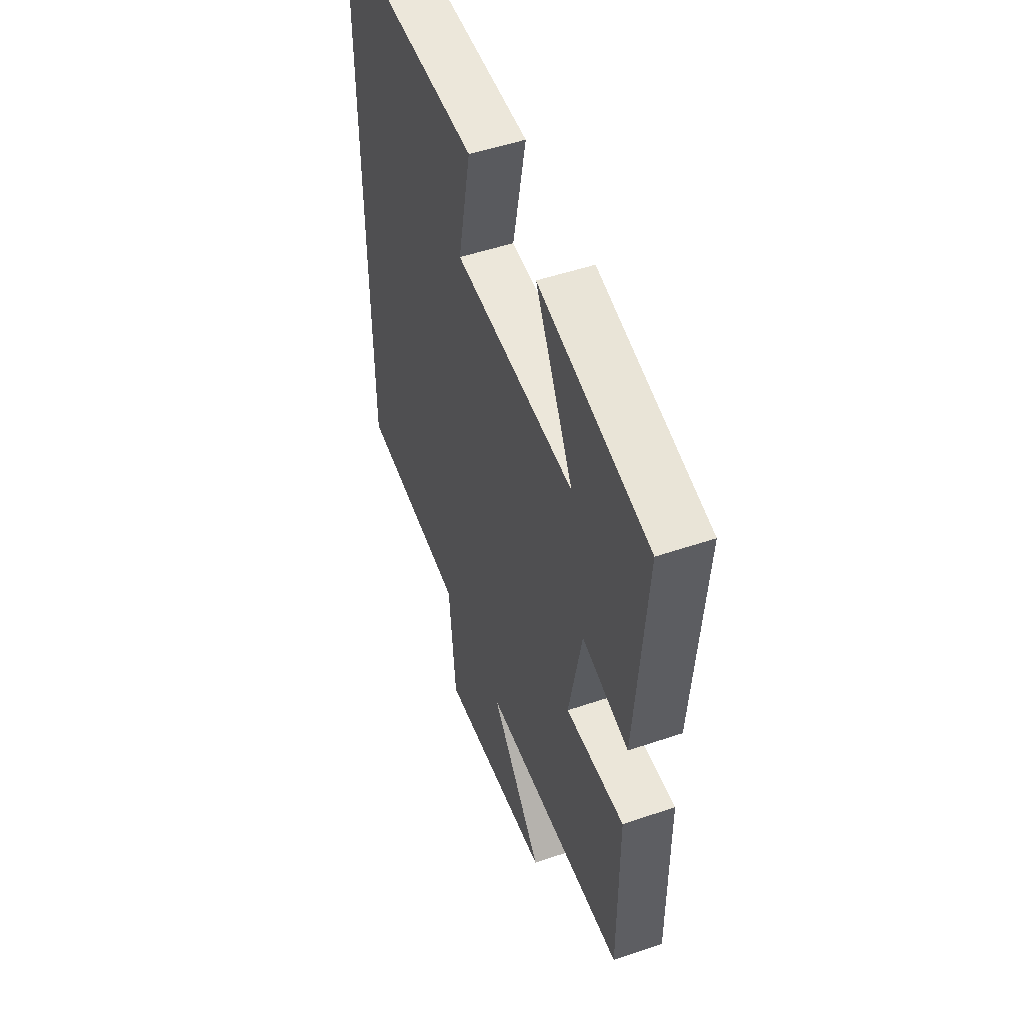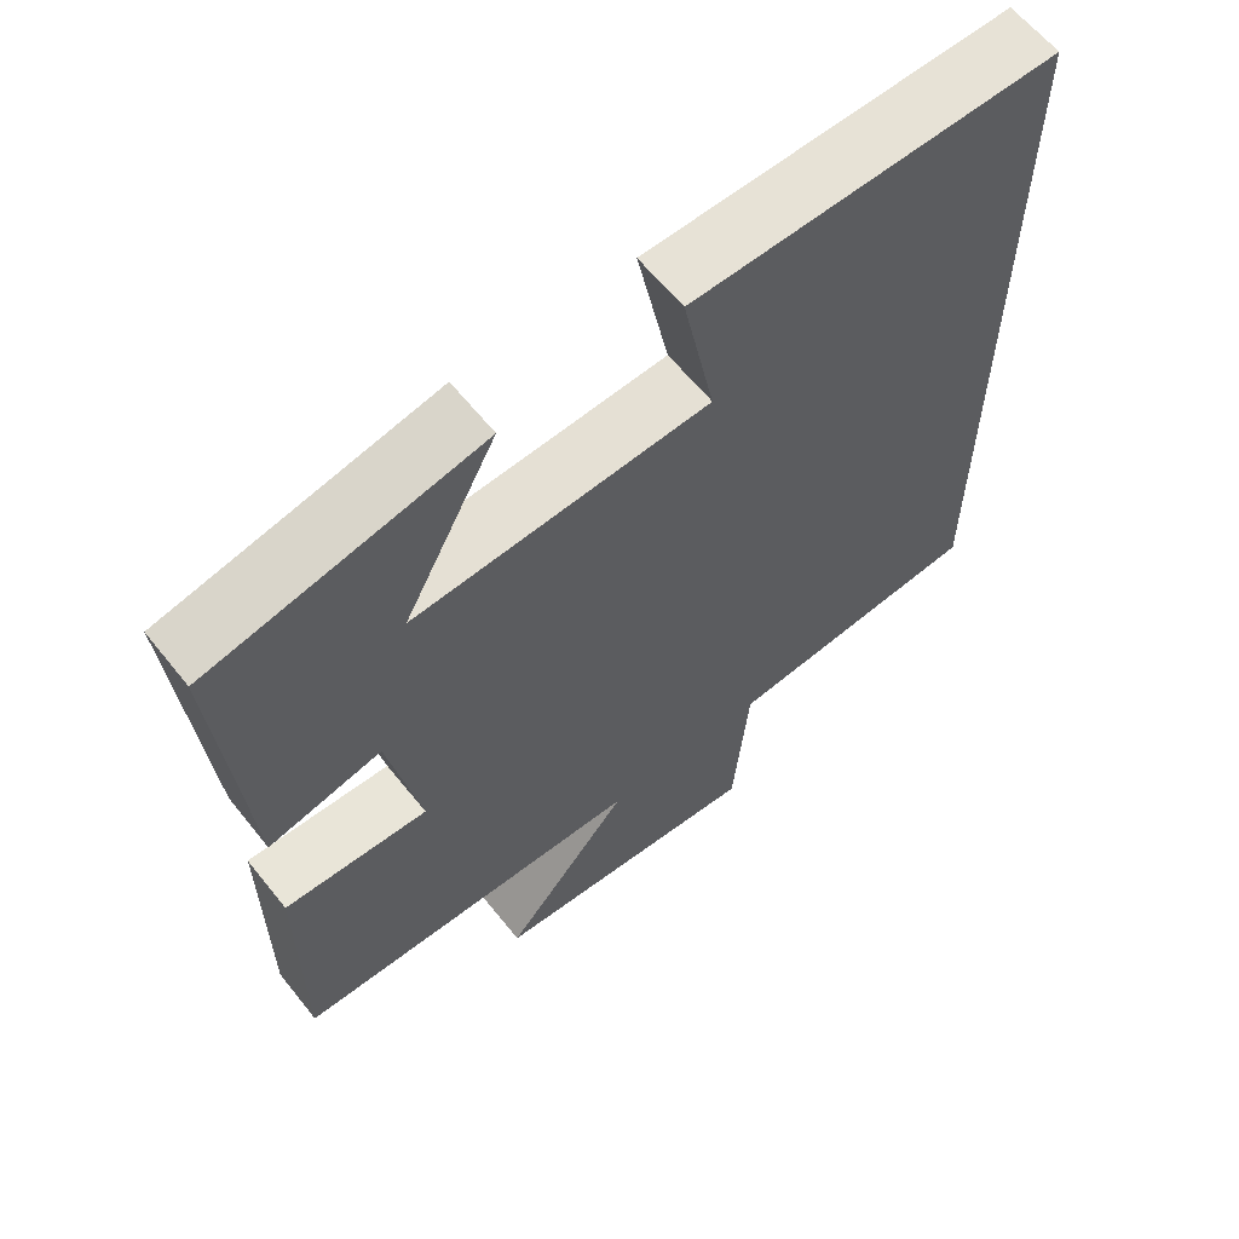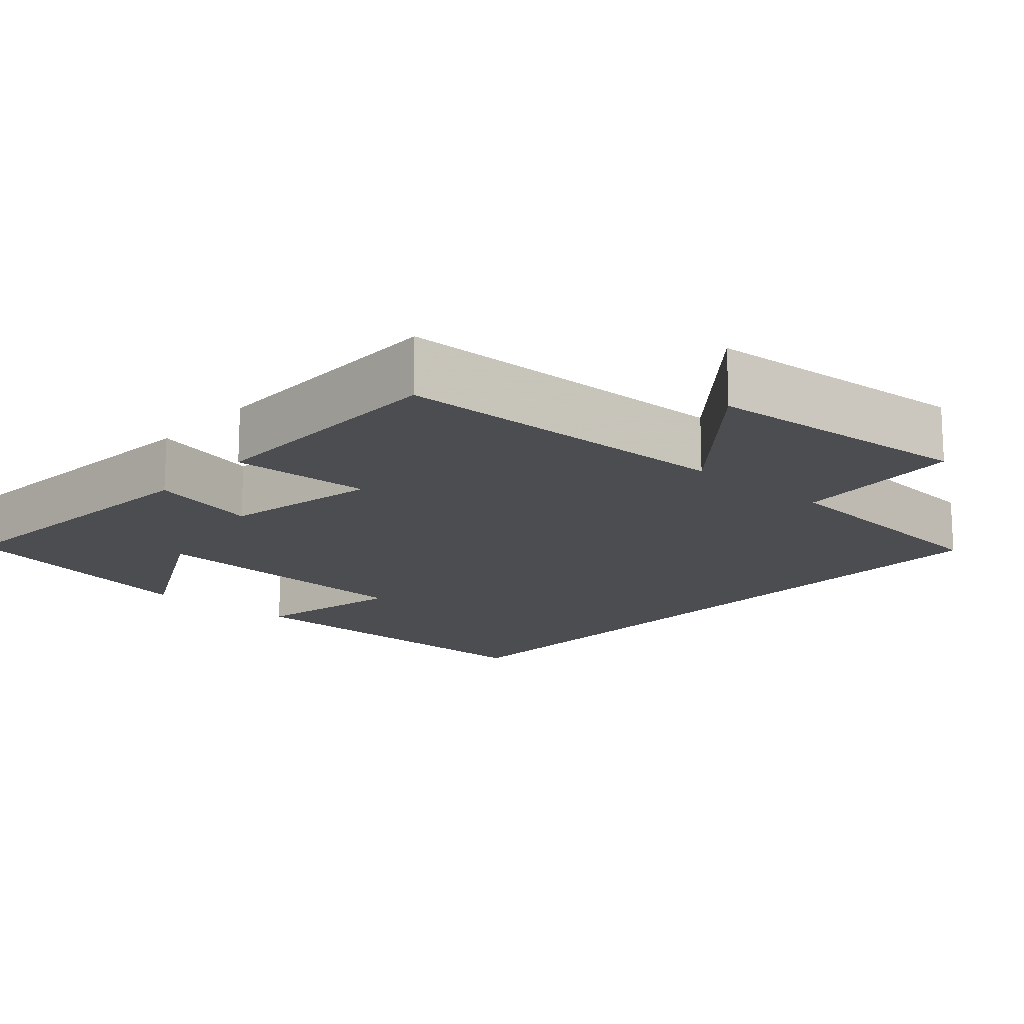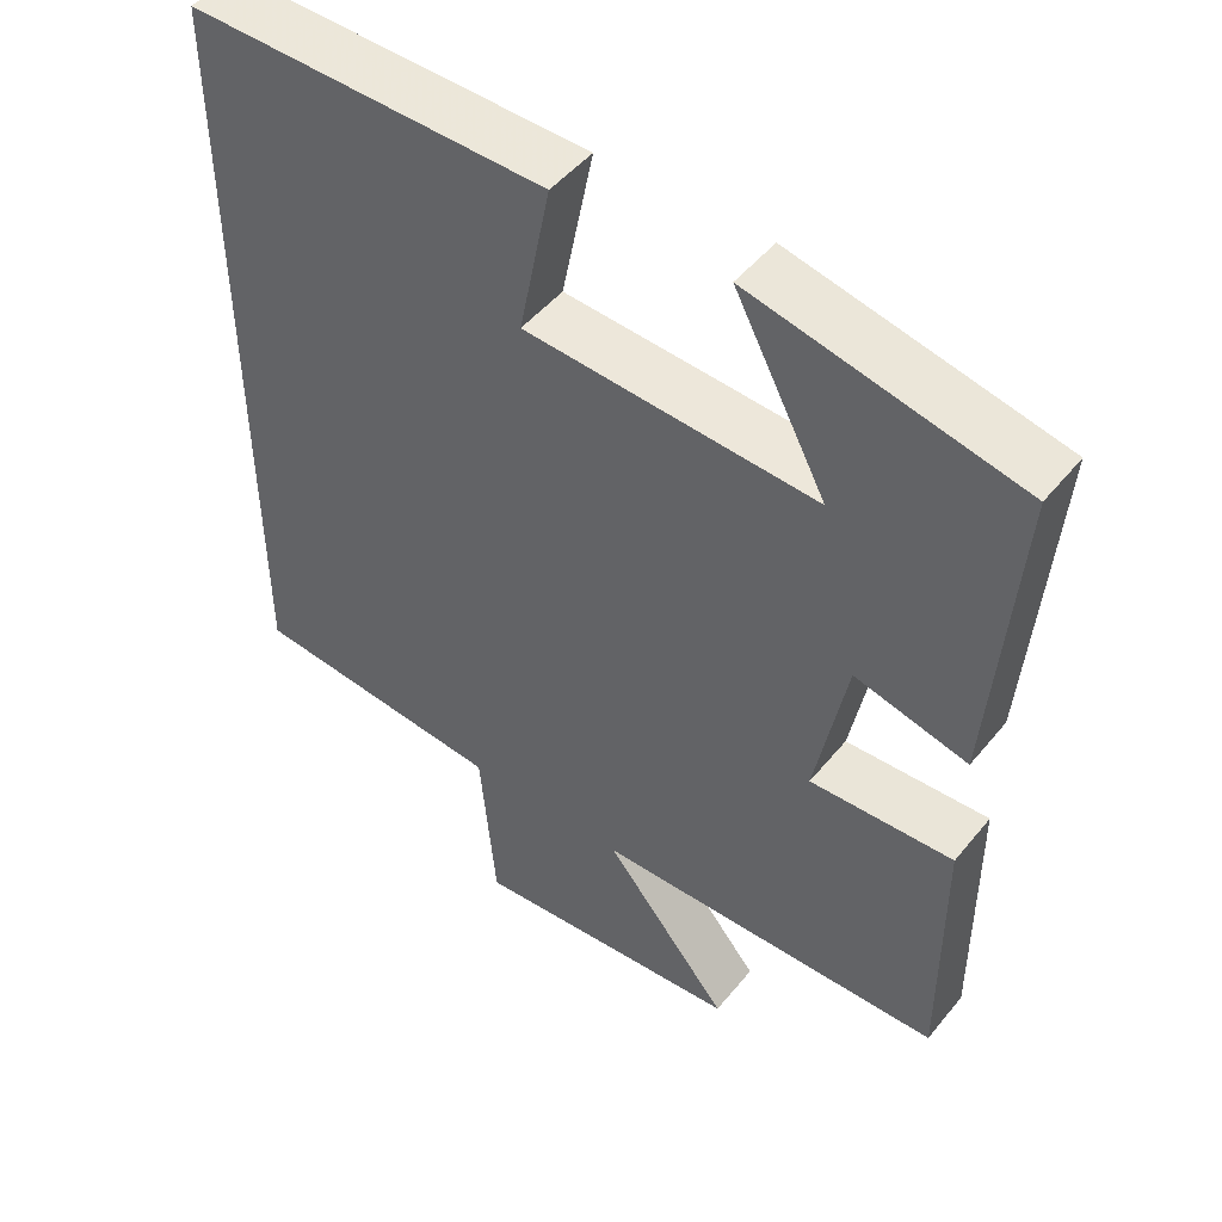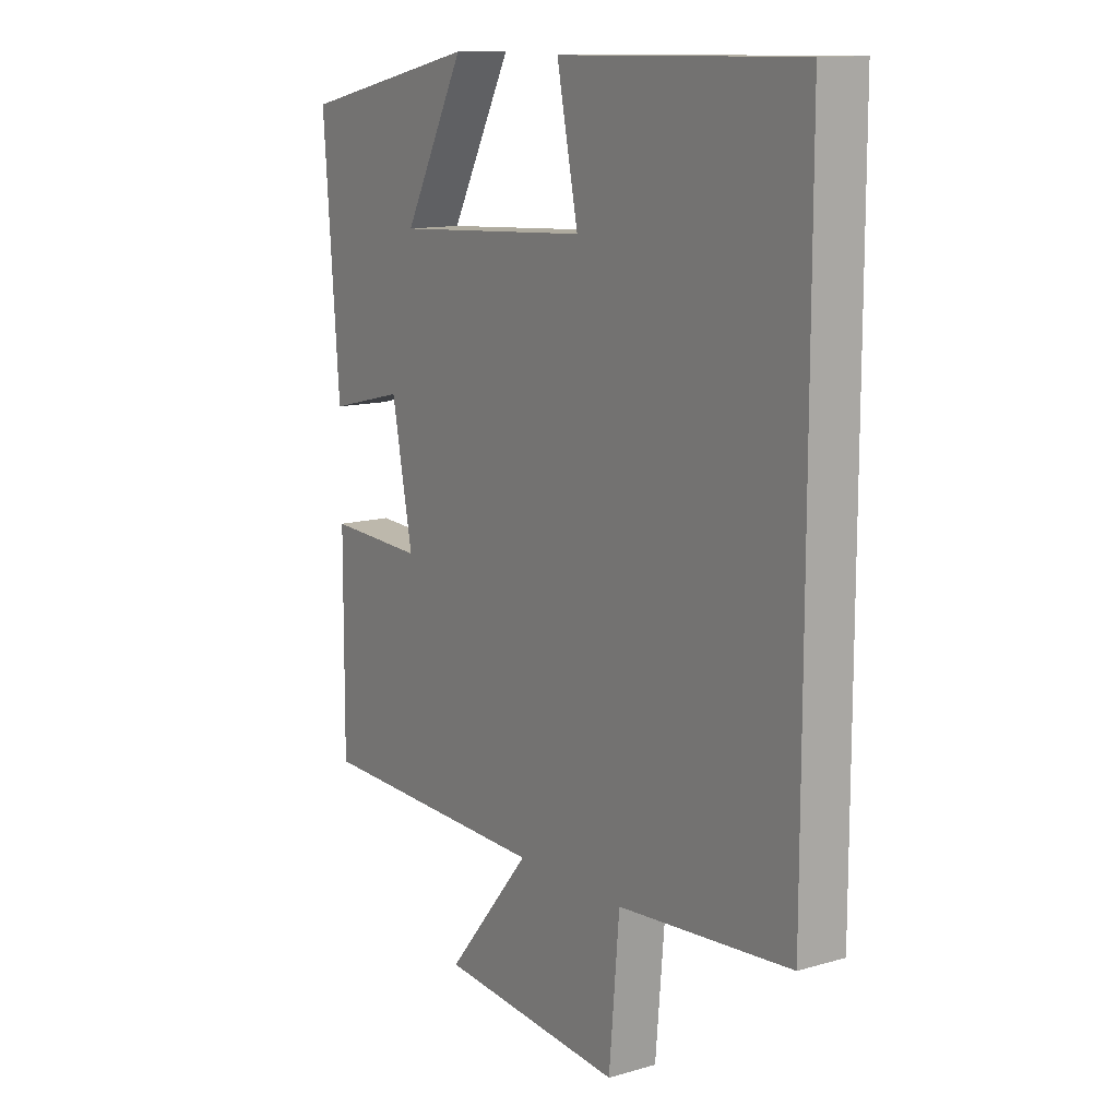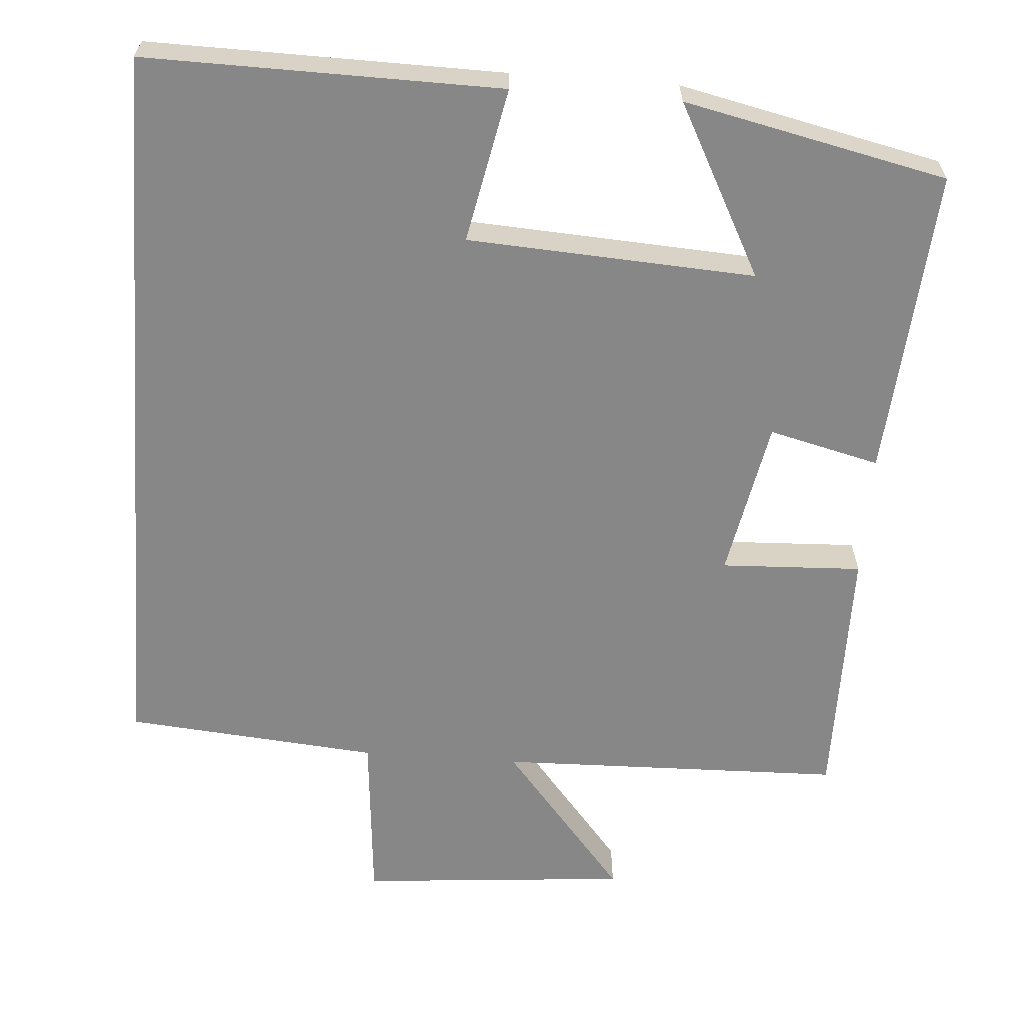
<metadata>
{"format":"obj","ext":"obj","renderer":"f3d","projection":"perspective","resolution":1024,"background":"white","views":[{"elev":50.8,"azim":69.6,"up":"+Z"},{"elev":62.2,"azim":141.4,"up":"+Z"},{"elev":-15.8,"azim":138.2,"up":"+Y"},{"elev":48.6,"azim":37.3,"up":"+Z"},{"elev":12.6,"azim":-124.0,"up":"+Z"},{"elev":-62.6,"azim":-4.2,"up":"+Y"}]}
</metadata>
<code>
v 0.531 0.07 0.424
v 0.5 0.07 0.018
v 0.354 0.07 0.054
v 0.314 0.07 -0.154
v 0.5 0.07 -0.146
v 0.502 0.07 -0.489
v 0.046 0.07 -0.5
v 0.21 0.07 -0.698
v -0.146 0.07 -0.728
v -0.166 0.07 -0.5
v -0.5 0.07 -0.471
v -0.5 0.07 0.507
v -0.033 0.07 0.5
v -0.074 0.07 0.297
v 0.304 0.07 0.275
v 0.185 0.07 0.5
v 0.531 0 0.424
v 0.5 0 0.018
v 0.354 0 0.054
v 0.314 0 -0.154
v 0.5 0 -0.146
v 0.502 0 -0.489
v 0.046 0 -0.5
v 0.21 0 -0.698
v -0.146 0 -0.728
v -0.166 0 -0.5
v -0.5 0 -0.471
v -0.5 0 0.507
v -0.033 0 0.5
v -0.074 0 0.297
v 0.304 0 0.275
v 0.185 0 0.5
f 15 16 1 2
f 14 15 2 3
f 11 12 13 14
f 10 11 14 3
f 7 8 9 10
f 7 10 3 4
f 4 5 6 7
f 18 17 32 31
f 19 18 31 30
f 30 29 28 27
f 19 30 27 26
f 26 25 24 23
f 20 19 26 23
f 23 22 21 20
f 1 17 18 2
f 2 18 19 3
f 3 19 20 4
f 4 20 21 5
f 5 21 22 6
f 6 22 23 7
f 7 23 24 8
f 8 24 25 9
f 9 25 26 10
f 10 26 27 11
f 11 27 28 12
f 12 28 29 13
f 13 29 30 14
f 14 30 31 15
f 15 31 32 16
f 16 32 17 1

</code>
